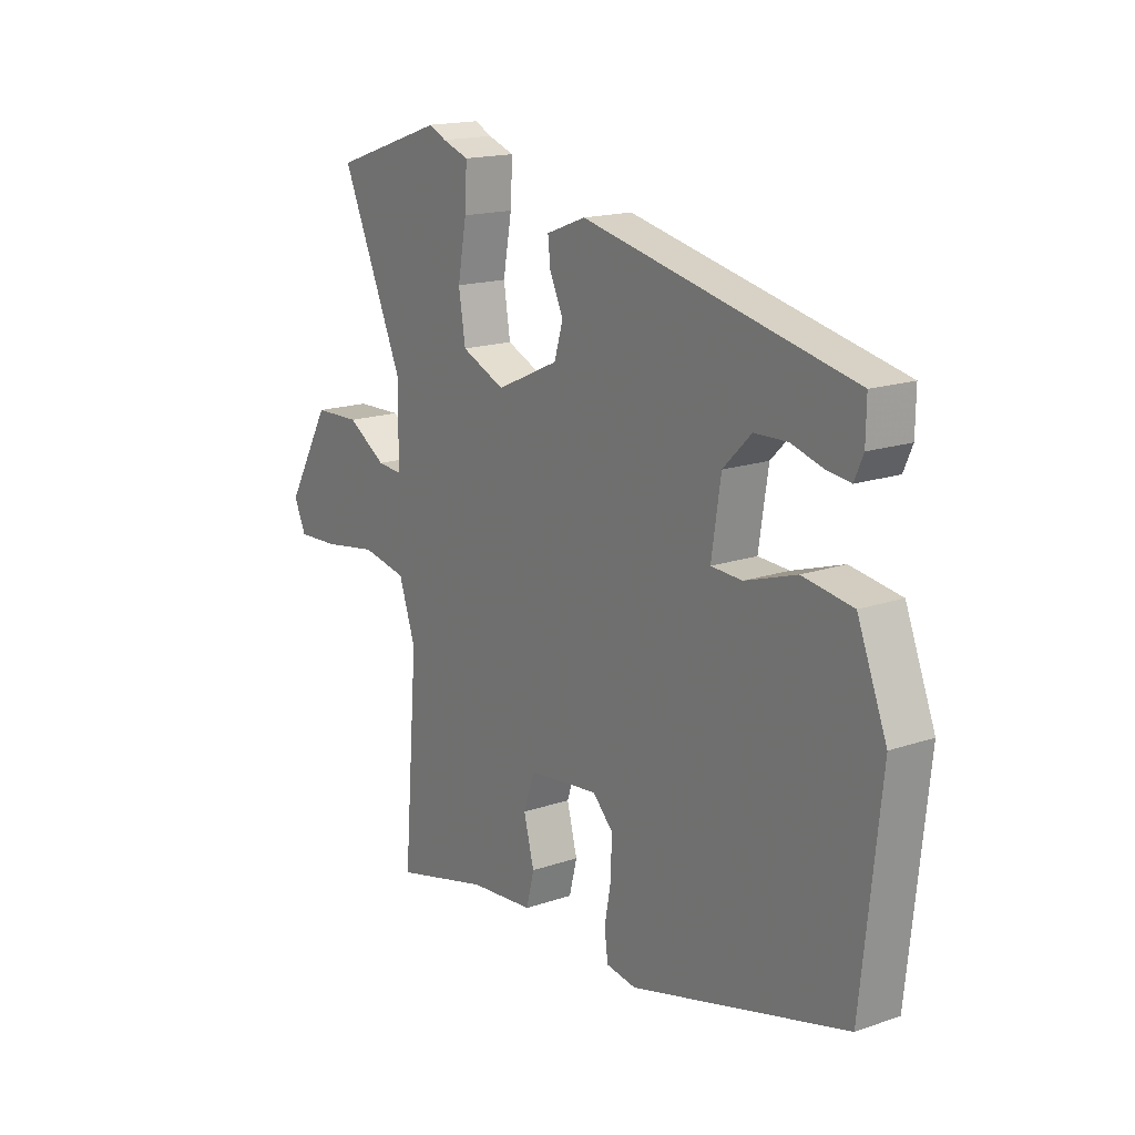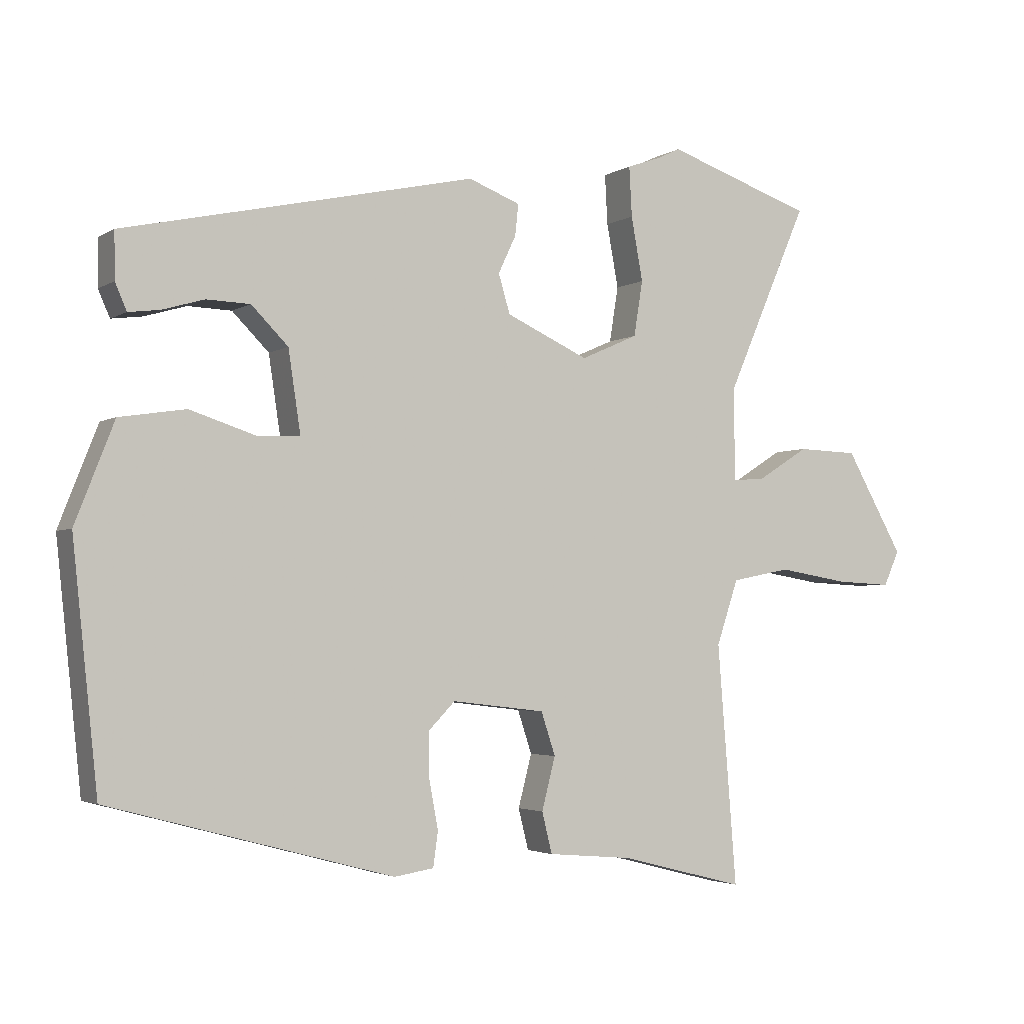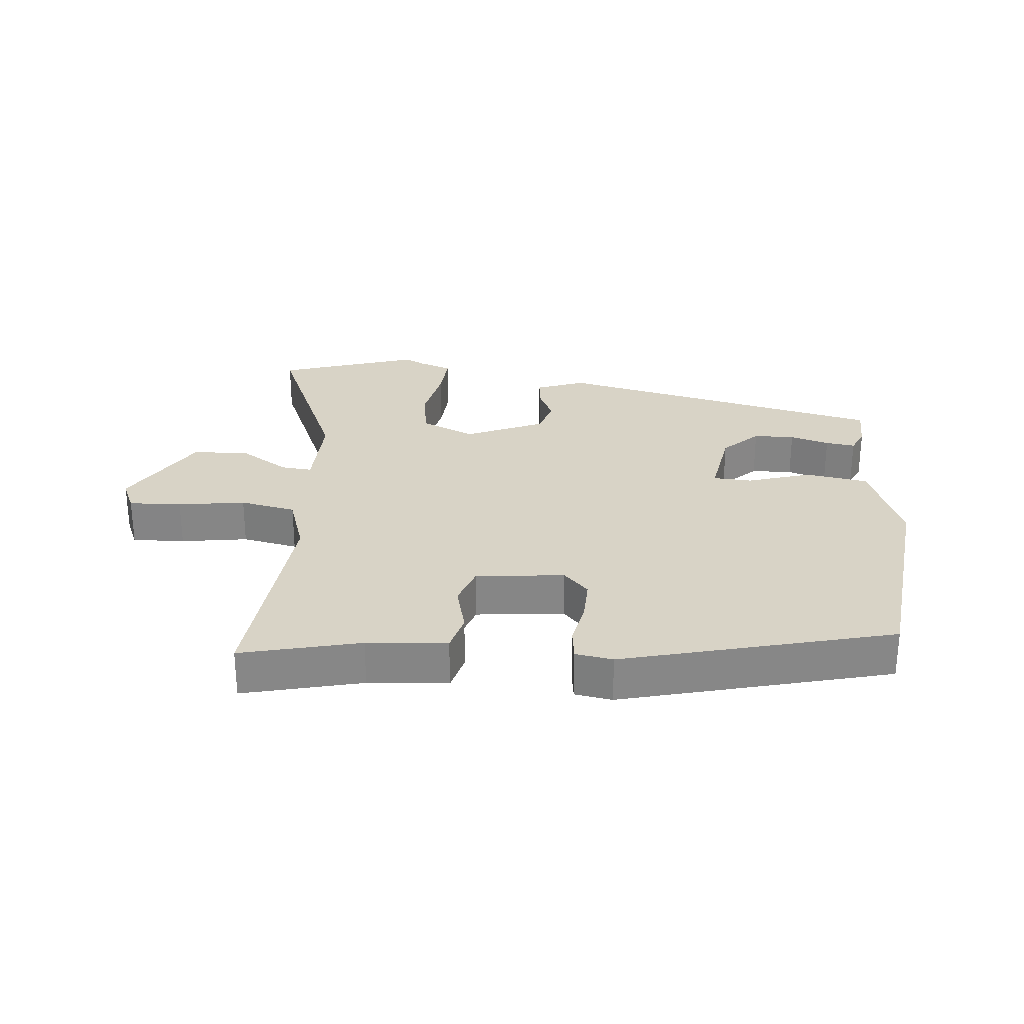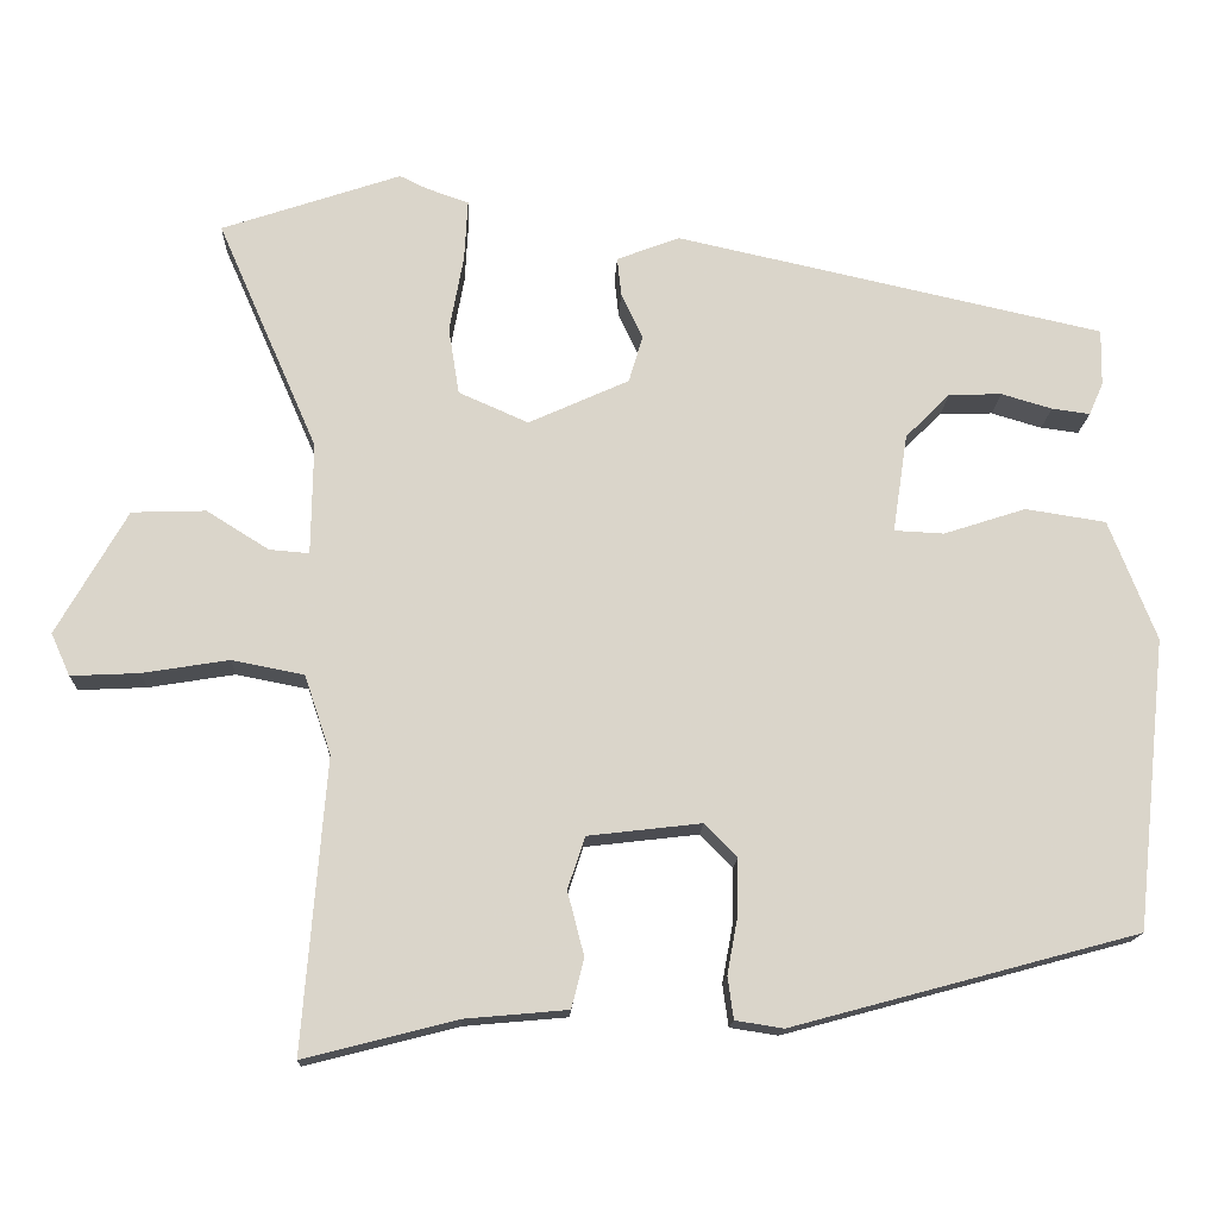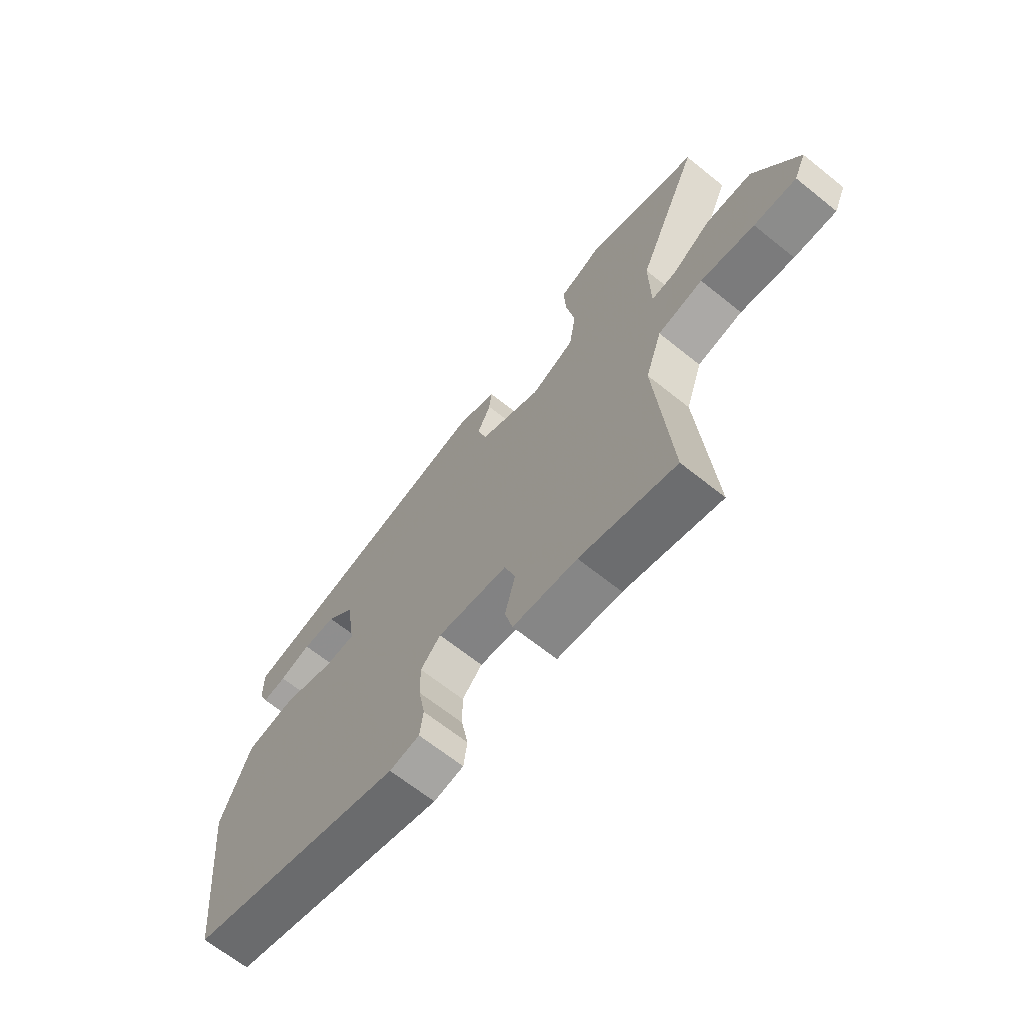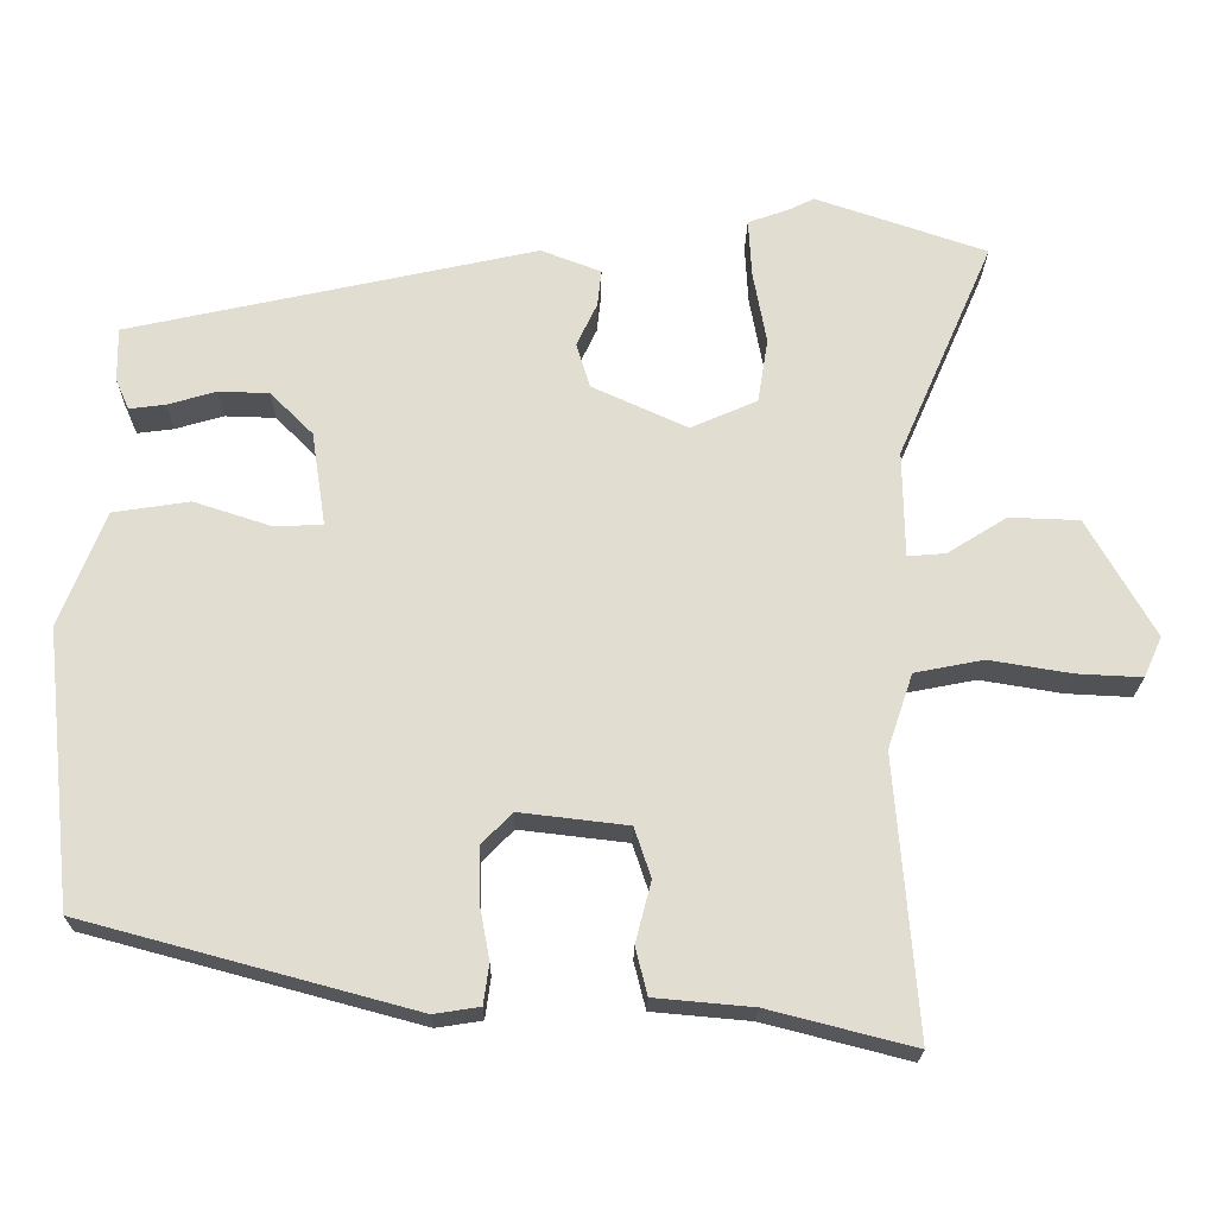
<metadata>
{"format":"obj","ext":"obj","renderer":"f3d","projection":"perspective","resolution":1024,"background":"white","views":[{"elev":16.7,"azim":-124.9,"up":"+Z"},{"elev":-3.1,"azim":-28.0,"up":"+Z"},{"elev":28.1,"azim":-174.3,"up":"+Y"},{"elev":-15.4,"azim":177.6,"up":"+Z"},{"elev":-66.5,"azim":51.2,"up":"+Z"},{"elev":-21.3,"azim":-0.8,"up":"+Z"}]}
</metadata>
<code>
v 0.5 0.07 -0.547
v 0.316 0.07 -0.5
v 0.192 0.07 -0.489
v 0.177 0.07 -0.429
v 0.197 0.07 -0.352
v 0.176 0.07 -0.289
v 0.039 0.07 -0.273
v 0 0.07 -0.313
v 0.001 0.07 -0.379
v 0.014 0.07 -0.449
v 0.007 0.07 -0.5
v -0.051 0.07 -0.509
v -0.468 0.07 -0.397
v -0.505 0.07 -0.047
v -0.448 0.07 0.098
v -0.351 0.07 0.113
v -0.252 0.07 0.081
v -0.192 0.07 0.084
v -0.21 0.07 0.203
v -0.264 0.07 0.257
v -0.328 0.07 0.259
v -0.389 0.07 0.241
v -0.435 0.07 0.235
v -0.452 0.07 0.274
v -0.453 0.07 0.342
v 0.063 0.07 0.456
v 0.139 0.07 0.427
v 0.134 0.07 0.381
v 0.108 0.07 0.326
v 0.125 0.07 0.269
v 0.246 0.07 0.214
v 0.33 0.07 0.251
v 0.343 0.07 0.332
v 0.326 0.07 0.425
v 0.322 0.07 0.498
v 0.373 0.07 0.516
v 0.406 0.07 0.532
v 0.622 0.07 0.459
v 0.501 0.07 0.182
v 0.503 0.07 0.047
v 0.551 0.07 0.051
v 0.626 0.07 0.098
v 0.715 0.07 0.095
v 0.8 0.07 -0.054
v 0.777 0.07 -0.105
v 0.695 0.07 -0.101
v 0.591 0.07 -0.084
v 0.504 0.07 -0.101
v 0.472 0.07 -0.196
v 0.5 0 -0.547
v 0.316 0 -0.5
v 0.192 0 -0.489
v 0.177 0 -0.429
v 0.197 0 -0.352
v 0.176 0 -0.289
v 0.039 0 -0.273
v 0 0 -0.313
v 0.001 0 -0.379
v 0.014 0 -0.449
v 0.007 0 -0.5
v -0.051 0 -0.509
v -0.468 0 -0.397
v -0.505 0 -0.047
v -0.448 0 0.098
v -0.351 0 0.113
v -0.252 0 0.081
v -0.192 0 0.084
v -0.21 0 0.203
v -0.264 0 0.257
v -0.328 0 0.259
v -0.389 0 0.241
v -0.435 0 0.235
v -0.452 0 0.274
v -0.453 0 0.342
v 0.063 0 0.456
v 0.139 0 0.427
v 0.134 0 0.381
v 0.108 0 0.326
v 0.125 0 0.269
v 0.246 0 0.214
v 0.33 0 0.251
v 0.343 0 0.332
v 0.326 0 0.425
v 0.322 0 0.498
v 0.373 0 0.516
v 0.406 0 0.532
v 0.622 0 0.459
v 0.501 0 0.182
v 0.503 0 0.047
v 0.551 0 0.051
v 0.626 0 0.098
v 0.715 0 0.095
v 0.8 0 -0.054
v 0.777 0 -0.105
v 0.695 0 -0.101
v 0.591 0 -0.084
v 0.504 0 -0.101
v 0.472 0 -0.196
f 44 45 46 47
f 42 43 44 47
f 41 42 47 48
f 40 41 48 49
f 36 37 38 39
f 36 39 40 49
f 33 34 35 36
f 32 33 36 49
f 26 27 28 29
f 26 29 30
f 25 26 30
f 24 25 30 31
f 21 22 23 24
f 20 21 24
f 14 15 16 17
f 14 17 18
f 13 14 18
f 12 13 18
f 9 10 11 12
f 8 9 12 18
f 7 8 18 19
f 2 3 4 5
f 2 5 6
f 1 2 6
f 31 32 49 1
f 20 24 31
f 19 20 31
f 6 7 19 31
f 1 6 31
f 96 95 94 93
f 96 93 92 91
f 97 96 91 90
f 98 97 90 89
f 88 87 86 85
f 98 89 88 85
f 85 84 83 82
f 98 85 82 81
f 78 77 76 75
f 79 78 75
f 79 75 74
f 80 79 74 73
f 73 72 71 70
f 73 70 69
f 66 65 64 63
f 67 66 63
f 67 63 62
f 67 62 61
f 61 60 59 58
f 67 61 58 57
f 68 67 57 56
f 54 53 52 51
f 55 54 51
f 55 51 50
f 50 98 81 80
f 80 73 69
f 80 69 68
f 80 68 56 55
f 80 55 50
f 1 50 51 2
f 2 51 52 3
f 3 52 53 4
f 4 53 54 5
f 5 54 55 6
f 6 55 56 7
f 7 56 57 8
f 8 57 58 9
f 9 58 59 10
f 10 59 60 11
f 11 60 61 12
f 12 61 62 13
f 13 62 63 14
f 14 63 64 15
f 15 64 65 16
f 16 65 66 17
f 17 66 67 18
f 18 67 68 19
f 19 68 69 20
f 20 69 70 21
f 21 70 71 22
f 22 71 72 23
f 23 72 73 24
f 24 73 74 25
f 25 74 75 26
f 26 75 76 27
f 27 76 77 28
f 28 77 78 29
f 29 78 79 30
f 30 79 80 31
f 31 80 81 32
f 32 81 82 33
f 33 82 83 34
f 34 83 84 35
f 35 84 85 36
f 36 85 86 37
f 37 86 87 38
f 38 87 88 39
f 39 88 89 40
f 40 89 90 41
f 41 90 91 42
f 42 91 92 43
f 43 92 93 44
f 44 93 94 45
f 45 94 95 46
f 46 95 96 47
f 47 96 97 48
f 48 97 98 49
f 49 98 50 1

</code>
